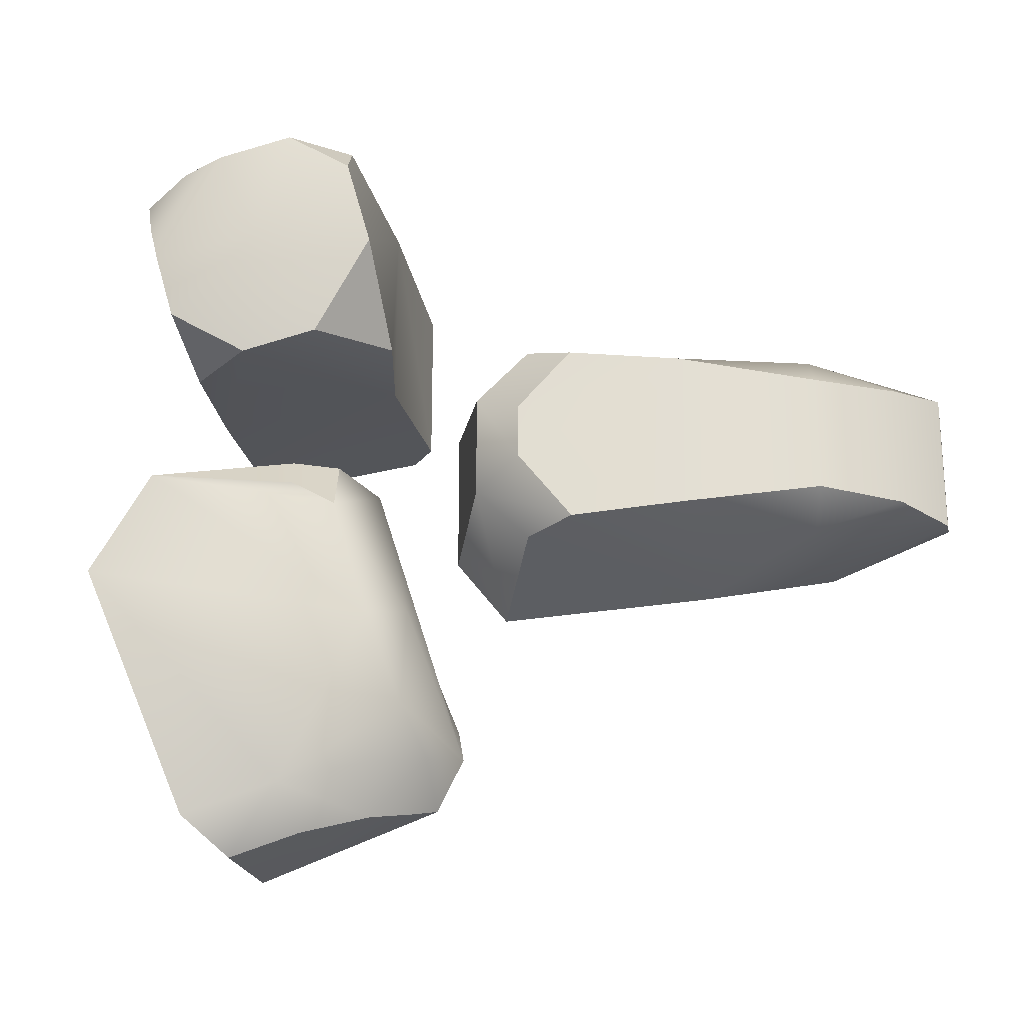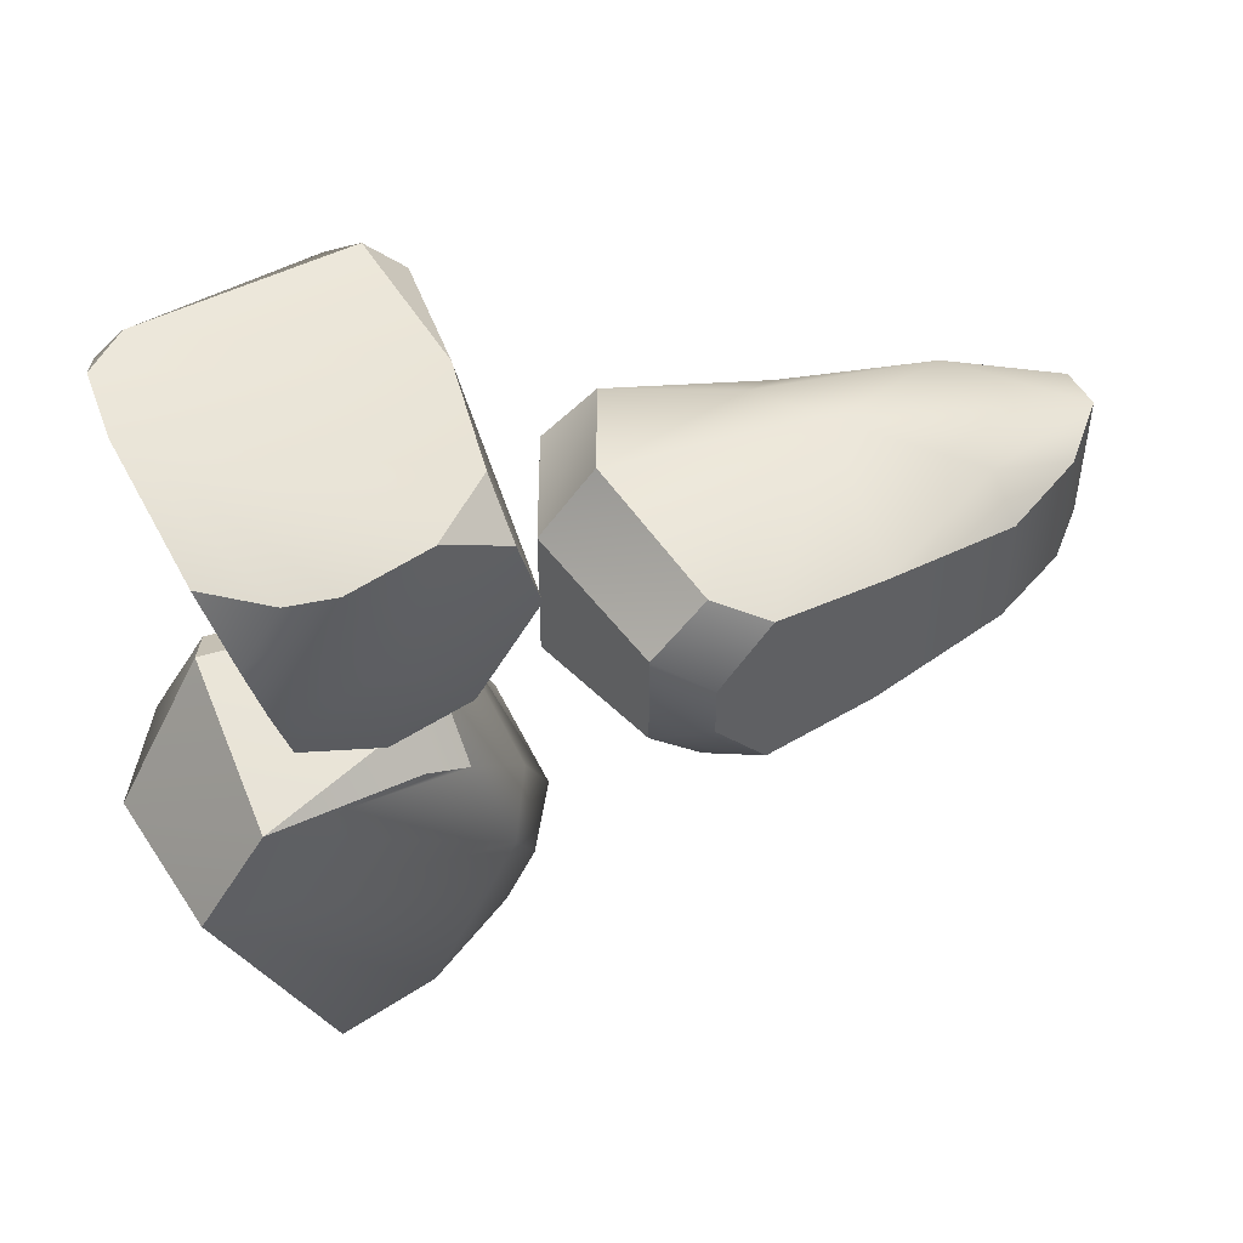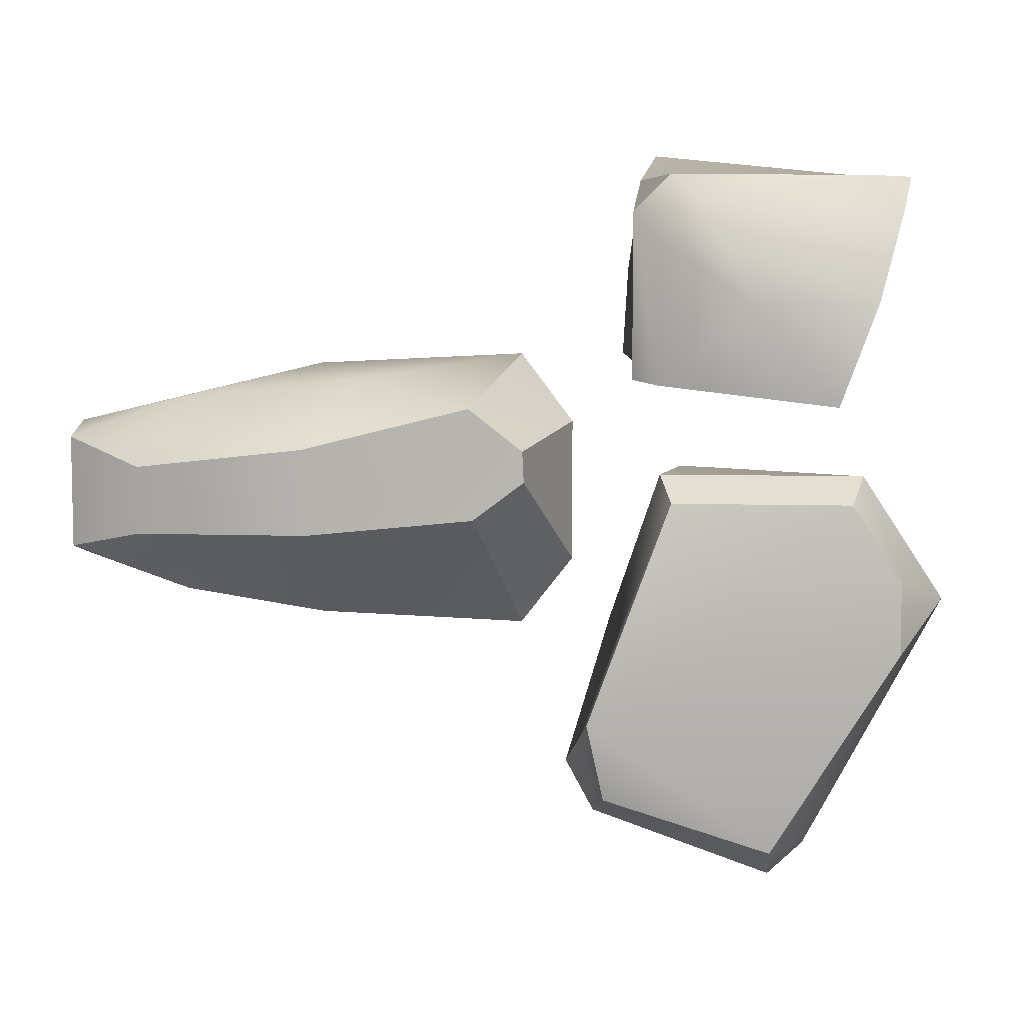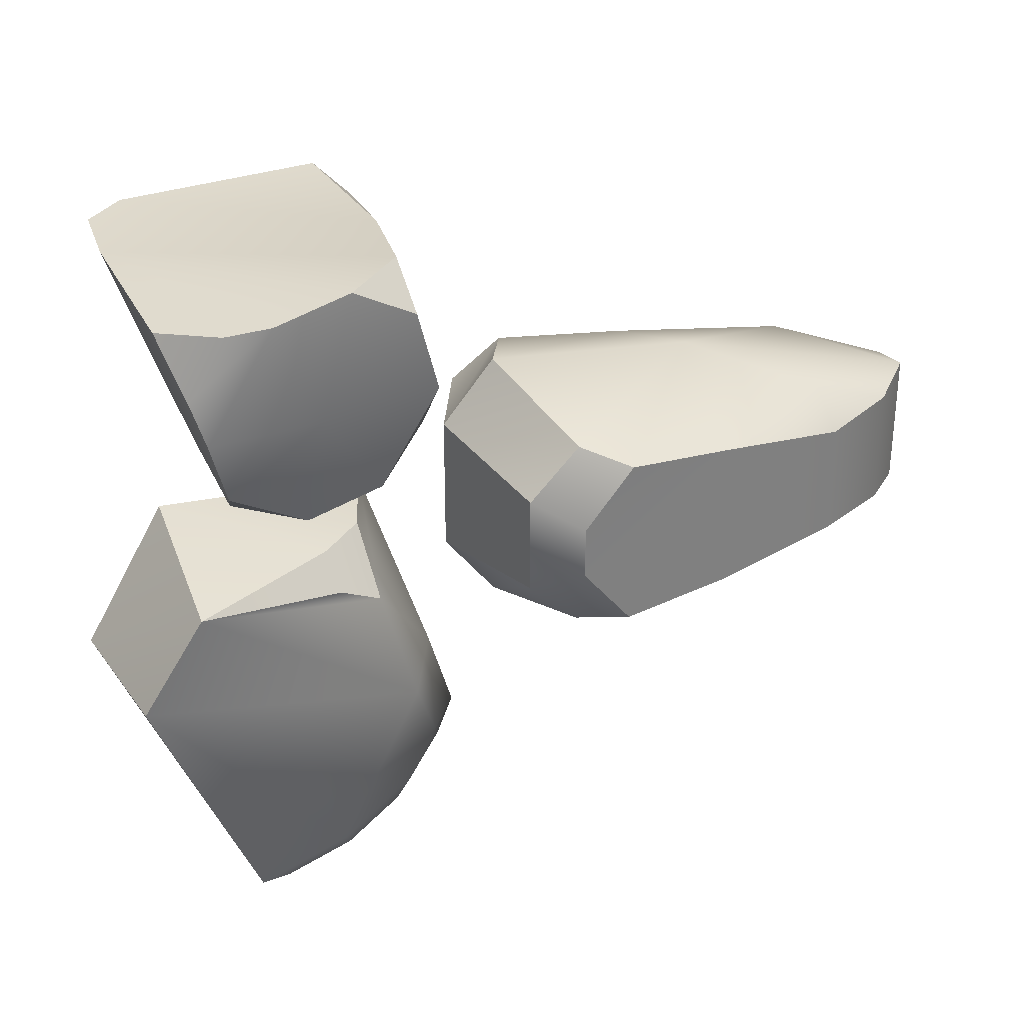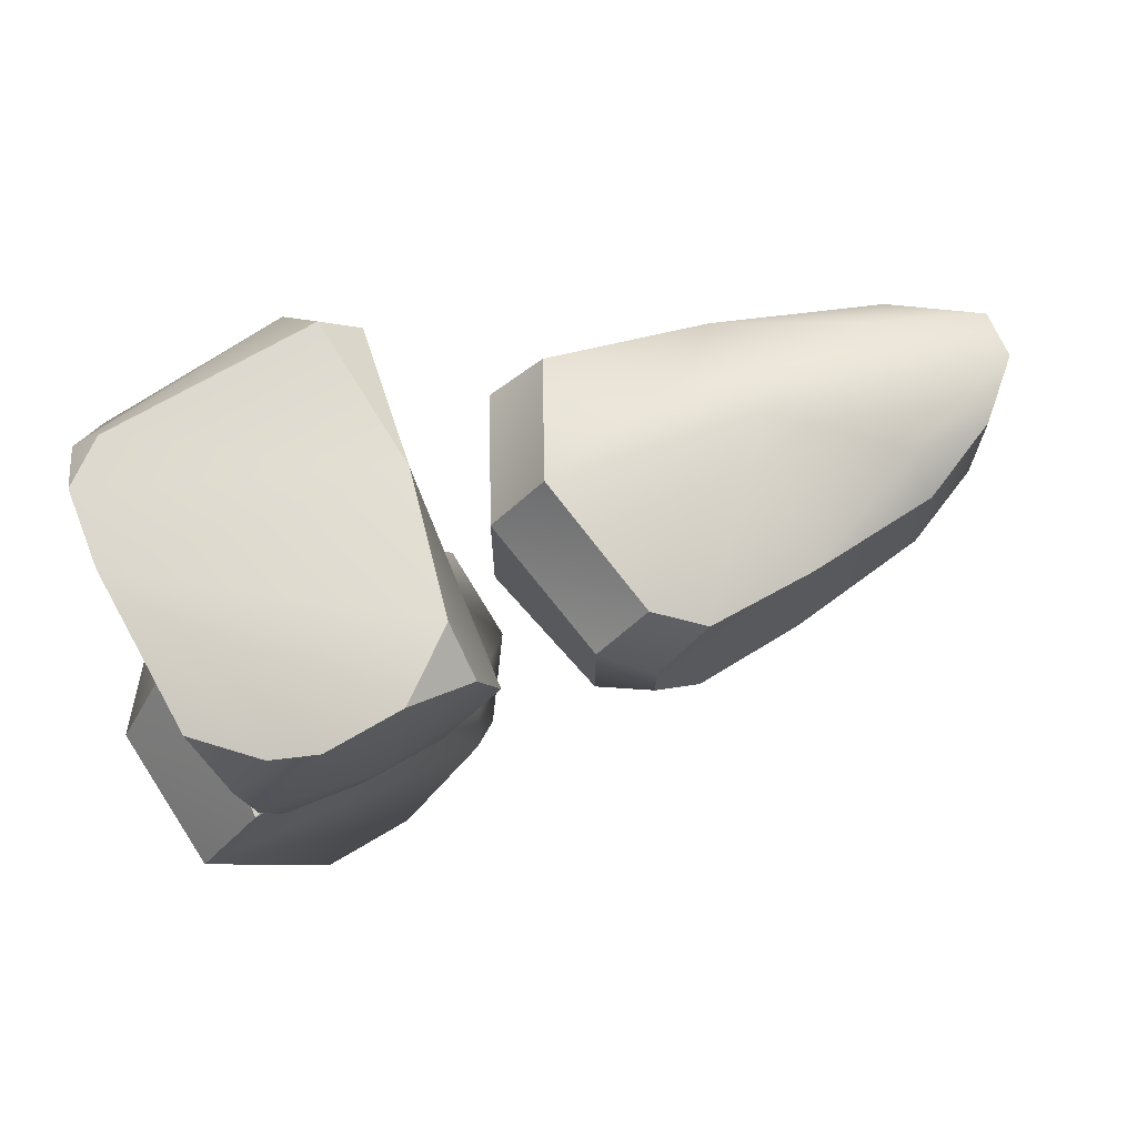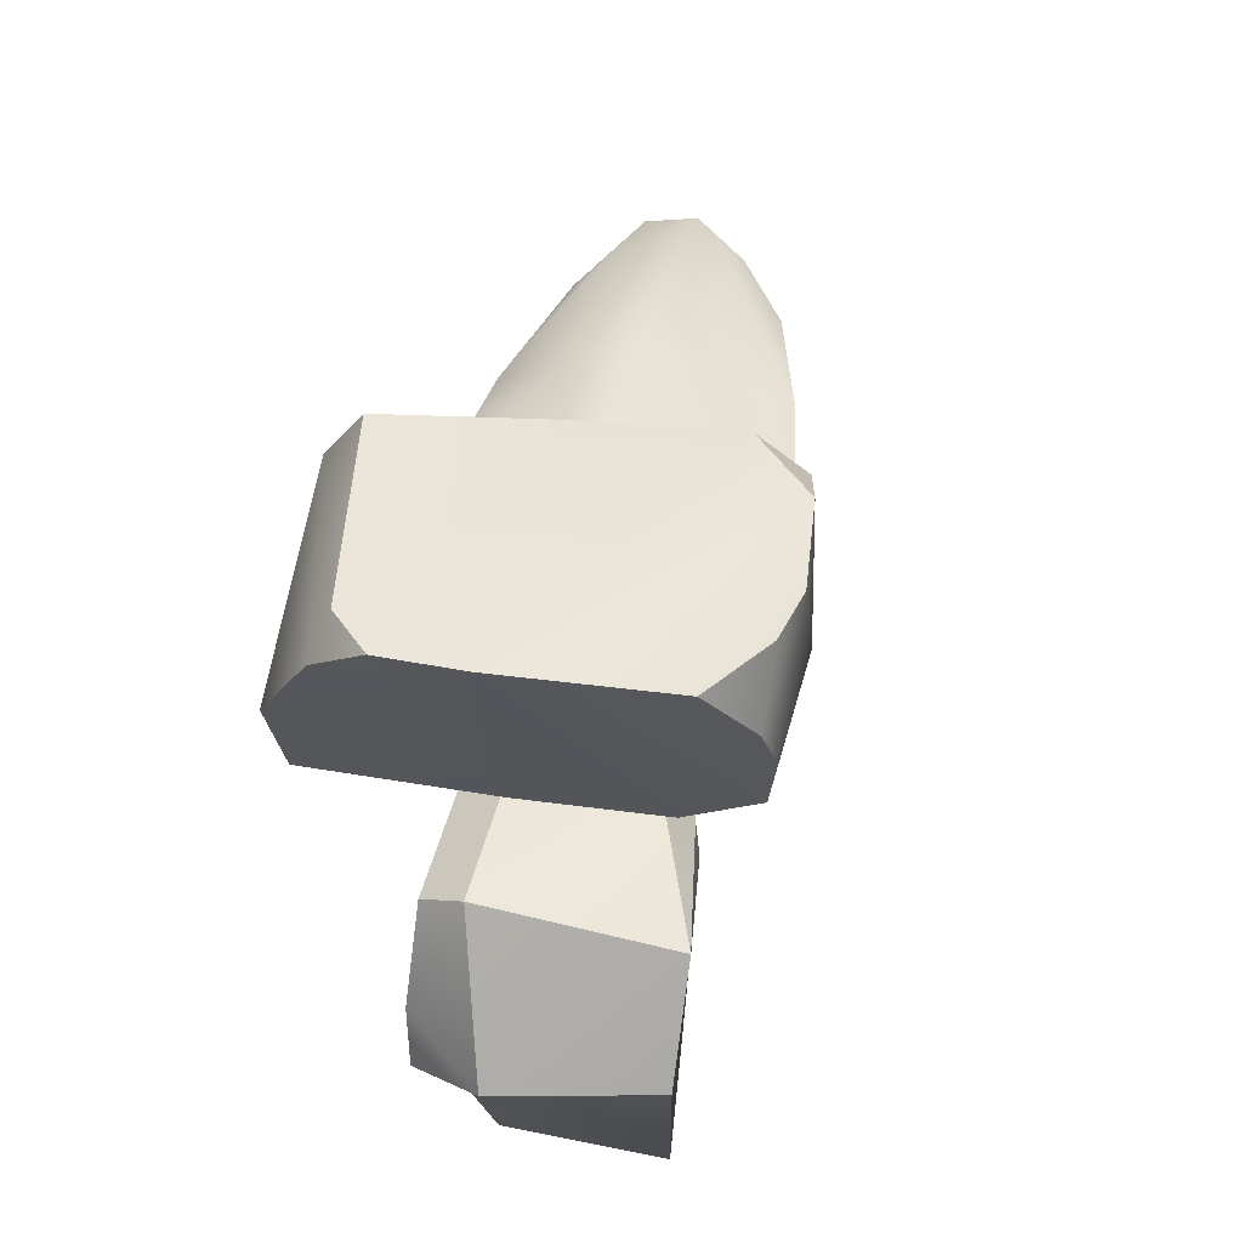
<metadata>
{"format":"obj","ext":"obj","renderer":"f3d","projection":"perspective","resolution":1024,"background":"white","views":[{"elev":-22.5,"azim":-168.0,"up":"+Z"},{"elev":49.8,"azim":161.6,"up":"+Z"},{"elev":7.3,"azim":4.2,"up":"+Z"},{"elev":31.4,"azim":164.0,"up":"+Z"},{"elev":70.7,"azim":160.6,"up":"+Z"},{"elev":45.7,"azim":103.2,"up":"+Z"}]}
</metadata>
<code>
g OBJ_SmallRock_06
v -0.2711 -0.01813 0.05888
v -0.2452 0.01432 -0.02024
v -0.2452 0.01432 0.05382
v -0.2711 -0.01813 -0.02529
v -0.1989 0.04487 0.05202
v -0.1989 0.04487 -0.01844
v -0.1184 0.06729 -0.03042
v -0.1184 0.06729 0.06401
v -0.05299 0.07958 -0.03869
v -0.02174 0.08511 0.0007681
v -0.02174 0.08511 0.03282
v -0.05299 0.07958 0.06892
v 0.007865 0.0677 0.04733
v 0.03922 -0.01813 -0.02642
v 0.03922 -0.01813 0.06001
v 0.007865 0.0677 -0.01374
v -0.1194 -0.09764 0.04847
v -0.2224 -0.08063 -0.005079
v -0.2224 -0.08063 0.03578
v -0.1174 -0.09708 -0.003162
v -0.2711 -0.04949 0.05101
v -0.2711 -0.04958 -0.01716
v -0.01894 -0.09764 0.07359
v 0.0132 -0.09708 0.04837
v 0.01408 -0.09708 0.0299
v -0.01659 -0.09708 0.006847
v -0.02347 0.06356 0.07897
v 0.03922 -0.01813 0.06001
v 0.007479 -0.01756 0.102
v 0.007865 0.0677 0.04733
v 0.007865 0.0677 -0.01374
v 0.007479 -0.01813 -0.06718
v 0.03922 -0.01813 -0.02642
v -0.02347 0.06356 -0.04412
v -0.05299 0.07958 -0.03869
v -0.02174 0.08511 0.0007681
v 0.007865 0.0677 0.04733
v -0.02174 0.08511 0.03282
v -0.02347 0.06356 0.07897
v -0.05299 0.07958 0.06892
v -0.1184 0.06729 -0.03042
v -0.1184 -0.01813 -0.06216
v -0.05299 0.07958 -0.03869
v -0.02347 0.06356 -0.04412
v 0.007479 -0.01813 -0.06718
v -0.1934 0.02254 -0.03749
v -0.2711 -0.01813 -0.02529
v -0.2452 0.01432 -0.02024
v -0.1989 0.04487 -0.01844
v 0.007479 -0.01756 0.102
v -0.1184 -0.01813 0.09575
v -0.02347 0.06356 0.07897
v -0.05299 0.07958 0.06892
v -0.1184 0.06729 0.06401
v -0.1935 0.02275 0.07411
v -0.1989 0.04487 0.05202
v -0.2452 0.01432 0.05382
v -0.2711 -0.01813 0.05888
v -0.01659 -0.09708 0.006847
v -0.1184 -0.01813 -0.06216
v -0.1174 -0.09708 -0.003162
v 0.007479 -0.01813 -0.06718
v -0.1967 -0.05702 -0.04198
v -0.2224 -0.08063 -0.005079
v -0.2711 -0.04958 -0.01716
v -0.01659 -0.09708 0.006847
v 0.03922 -0.01813 -0.02642
v 0.007479 -0.01813 -0.06718
v 0.01408 -0.09708 0.0299
v 0.0132 -0.09708 0.04837
v 0.03922 -0.01813 -0.02642
v 0.01408 -0.09708 0.0299
v 0.03922 -0.01813 0.06001
v 0.03922 -0.01813 0.06001
v -0.01894 -0.09764 0.07359
v 0.007479 -0.01756 0.102
v 0.0132 -0.09708 0.04837
v -0.2711 -0.04949 0.05101
v -0.2711 -0.01813 -0.02529
v -0.2711 -0.01813 0.05888
v -0.2711 -0.04958 -0.01716
v -0.1184 -0.01813 0.09575
v -0.1968 -0.057 0.07727
v -0.2711 -0.01813 0.05888
v -0.08819 -0.0576 0.08864
v -0.1194 -0.09764 0.04847
v -0.2224 -0.08063 0.03578
v -0.2711 -0.04949 0.05101
v -0.2711 -0.01813 0.05888
v 0.007479 -0.01756 0.102
v -0.01894 -0.09764 0.07359
v -0.2711 -0.01813 -0.02529
v -0.1967 -0.05702 -0.04198
v -0.1184 -0.01813 -0.06216
v -0.2711 -0.04958 -0.01716
v 0.1854 0.06987 -0.2055
v 0.2711 -0.005623 -0.05132
v 0.2496 0.08291 -0.05132
v 0.2711 -0.005623 -0.05132
v 0.1854 -0.02366 -0.2055
v 0.1637 0.04225 -0.2259
v 0.1637 -0.02446 -0.2259
v 0.1295 0.06318 -0.1865
v 0.2496 0.08291 -0.05132
v 0.07872 0.06051 -0.08335
v 0.1854 0.06987 -0.2055
v 0.2119 0.08291 0.009347
v 0.1001 0.05994 -0.009457
v 0.1254 0.06662 0.003642
v 0.0617 0.03469 -0.1336
v 0.07969 0.03598 -0.1697
v 0.0526 0.003961 -0.1605
v 0.08421 0.01677 -0.199
v 0.06385 -0.007301 -0.1921
v 0.05328 -0.02807 -0.1857
v 0.0359 -0.02366 -0.155
v 0.1217 0.03723 -0.2117
v 0.1637 0.04225 -0.2259
v 0.06189 0.02221 -0.0707
v 0.09394 -0.02366 0.02742
v 0.1064 0.02886 0.02742
v 0.2119 0.08291 0.009347
v 0.2711 -0.005623 -0.05132
v 0.2196 -0.02366 0.02728
v 0.2711 -0.005623 -0.05132
v 0.2496 0.08291 -0.05132
v 0.1638 -0.04922 -0.2064
v 0.06081 -0.06153 -0.1711
v 0.05091 -0.0742 -0.1218
v 0.2424 -0.04894 -0.08012
v 0.2418 -0.04889 -0.03402
v 0.2116 -0.04889 0.01214
v 0.1012 -0.04889 0.01226
v 0.05328 -0.02807 -0.1857
v 0.1637 -0.02446 -0.2259
v 0.06385 -0.007301 -0.1921
v 0.08421 0.01677 -0.199
v 0.1217 0.03723 -0.2117
v 0.1637 0.04225 -0.2259
v 0.1301 0.05033 0.02407
v 0.1001 0.05994 -0.009457
v 0.1254 0.06662 0.003642
v 0.1064 0.02886 0.02742
v 0.2119 0.08291 0.009347
v 0.2119 0.08291 0.009347
v 0.2196 -0.02366 0.02728
v 0.1301 0.05033 0.02407
v 0.1064 0.02886 0.02742
v 0.09394 -0.02366 0.02742
v 0.05091 -0.0742 -0.1218
v 0.05328 -0.02807 -0.1857
v 0.0359 -0.02366 -0.155
v 0.06081 -0.06153 -0.1711
v 0.05328 -0.02807 -0.1857
v 0.1638 -0.04922 -0.2064
v 0.1637 -0.02446 -0.2259
v 0.06081 -0.06153 -0.1711
v 0.1637 -0.02446 -0.2259
v 0.1638 -0.04922 -0.2064
v 0.1854 -0.02366 -0.2055
v 0.2711 -0.005623 -0.05132
v 0.2424 -0.04894 -0.08012
v 0.2418 -0.04889 -0.03402
v 0.2196 -0.02366 0.02728
v 0.2711 -0.005623 -0.05132
v 0.2116 -0.04889 0.01214
v 0.2424 -0.04894 -0.08012
v 0.09394 -0.02366 0.02742
v 0.2116 -0.04889 0.01214
v 0.1012 -0.04889 0.01226
v 0.2196 -0.02366 0.02728
v 0.1012 -0.04889 0.01226
v 0.0359 -0.02366 -0.155
v 0.09394 -0.02366 0.02742
v 0.05091 -0.0742 -0.1218
v 0.07069 0.09928 0.1515
v 0.06881 0.0459 0.09942
v 0.1048 0.09787 0.09228
v 0.08897 0.08074 0.2259
v 0.08413 0.1065 0.2025
v 0.1212 0.1139 0.2236
v 0.1944 0.1119 0.1055
v 0.1494 0.1028 0.07981
v 0.1887 0.07052 0.07719
v 0.1944 0.1119 0.1055
v 0.1409 0.1198 0.1512
v 0.1494 0.1028 0.07981
v 0.1048 0.09787 0.09228
v 0.07069 0.09928 0.1515
v 0.08413 0.1065 0.2025
v 0.1212 0.1139 0.2236
v 0.2044 0.1172 0.1434
v 0.1653 0.1188 0.2113
v 0.2125 0.1103 0.1686
v 0.1911 0.1114 0.2055
v 0.2251 0.08488 0.2002
v 0.07069 0.09928 0.1515
v 0.08049 -0.007169 0.2088
v 0.06881 0.0459 0.09942
v 0.08049 -0.007169 0.09287
v 0.08413 0.1065 0.2025
v 0.08897 0.08074 0.2259
v 0.07778 -0.09525 0.09114
v 0.07778 -0.09525 0.1892
v 0.08049 -0.007169 0.09287
v 0.1494 0.1028 0.07981
v 0.06881 0.0459 0.09942
v 0.1048 0.09787 0.09228
v 0.1964 -0.007169 0.07926
v 0.1887 0.07052 0.07719
v 0.1978 -0.1113 0.07667
v 0.07778 -0.09525 0.09114
v 0.09322 -0.1113 0.08896
v 0.1964 -0.007169 0.07926
v 0.2407 -0.007169 0.2088
v 0.1887 0.07052 0.07719
v 0.1944 0.1119 0.1055
v 0.2044 0.1172 0.1434
v 0.2125 0.1103 0.1686
v 0.2251 0.08488 0.2002
v 0.242 -0.05132 0.2099
v 0.2356 -0.08134 0.1895
v 0.2199 -0.1123 0.1371
v 0.1978 -0.1113 0.07667
v 0.1212 0.1139 0.2236
v 0.2407 -0.007169 0.2088
v 0.08897 0.08074 0.2259
v 0.08049 -0.007169 0.2088
v 0.1653 0.1188 0.2113
v 0.1911 0.1114 0.2055
v 0.2251 0.08488 0.2002
v 0.242 -0.05132 0.2099
v 0.2206 -0.07348 0.2104
v 0.09955 -0.09601 0.211
v 0.242 -0.05132 0.2099
v 0.2356 -0.08134 0.1895
v 0.2206 -0.07348 0.2104
v 0.1151 -0.1113 0.1967
v 0.09955 -0.09601 0.211
v 0.09331 -0.1113 0.1735
v 0.1488 -0.1198 0.1356
v 0.09322 -0.1113 0.08896
v 0.07778 -0.09525 0.1892
v 0.07778 -0.09525 0.09114
v 0.1978 -0.1113 0.07667
v 0.2199 -0.1123 0.1371
v 0.08049 -0.007169 0.2088
v 0.09955 -0.09601 0.211
v 0.07778 -0.09525 0.1892
f 1 2 3
f 2 1 4
f 2 5 3
f 5 2 6
f 7 5 6
f 5 7 8
f 9 8 7
f 10 8 9
f 11 8 10
f 12 8 11
f 13 14 15
f 14 13 16
f 17 18 19
f 18 17 20
f 18 21 19
f 21 18 22
f 23 20 17
f 24 20 23
f 25 20 24
f 26 20 25
f 27 28 29
f 28 27 30
f 31 32 33
f 32 31 34
f 31 35 34
f 35 31 36
f 37 36 31
f 36 37 38
f 39 38 37
f 38 39 40
f 41 42 43
f 43 42 44
f 44 42 45
f 41 46 42
f 42 46 47
f 47 46 48
f 48 46 49
f 49 46 41
f 50 51 52
f 52 51 53
f 53 51 54
f 51 55 54
f 54 55 56
f 56 55 57
f 57 55 58
f 58 55 51
f 59 60 61
f 60 59 62
f 60 63 61
f 61 63 64
f 64 63 65
f 66 67 68
f 67 66 69
f 70 71 72
f 71 70 73
f 74 75 76
f 75 74 77
f 78 79 80
f 79 78 81
f 82 83 84
f 82 85 83
f 83 85 86
f 87 83 86
f 88 83 87
f 89 83 88
f 90 85 82
f 86 85 91
f 91 85 90
f 92 93 94
f 95 93 92
f 96 97 98
f 99 96 100
f 101 100 96
f 100 101 102
f 103 104 105
f 104 103 106
f 104 107 105
f 107 108 105
f 108 107 109
f 110 103 105
f 103 110 111
f 110 112 111
f 112 113 111
f 113 103 111
f 113 112 114
f 112 115 114
f 115 112 116
f 110 116 112
f 103 113 117
f 103 118 106
f 118 103 117
f 105 119 110
f 116 110 119
f 108 119 105
f 116 119 120
f 108 120 119
f 120 108 121
f 122 123 124
f 125 122 126
f 127 128 129
f 127 129 130
f 129 131 130
f 129 132 131
f 132 129 133
f 134 135 136
f 136 135 137
f 137 135 138
f 138 135 139
f 140 141 142
f 141 140 143
f 142 144 140
f 145 146 147
f 147 146 148
f 148 146 149
f 150 151 152
f 151 150 153
f 154 155 156
f 155 154 157
f 158 159 160
f 159 161 160
f 161 159 162
f 163 164 165
f 164 163 166
f 167 163 165
f 168 169 170
f 169 168 171
f 172 173 174
f 173 172 175
f 176 177 178
f 179 180 181
f 182 183 184
f 185 186 187
f 187 186 188
f 188 186 189
f 189 186 190
f 190 186 191
f 192 186 185
f 192 193 186
f 186 193 191
f 194 193 192
f 193 194 195
f 196 195 194
f 197 198 199
f 199 198 200
f 201 198 197
f 202 198 201
f 198 203 200
f 203 198 204
f 205 206 207
f 207 206 208
f 206 205 209
f 206 209 210
f 209 205 211
f 212 211 205
f 211 212 213
f 214 215 216
f 216 215 217
f 217 215 218
f 218 215 219
f 219 215 220
f 215 214 221
f 221 214 222
f 222 214 223
f 223 214 224
f 225 226 227
f 227 226 228
f 229 226 225
f 226 229 230
f 226 230 231
f 232 228 226
f 233 228 232
f 234 228 233
f 235 236 237
f 236 238 237
f 238 239 237
f 240 239 238
f 238 241 240
f 241 242 240
f 242 243 240
f 239 240 243
f 243 242 244
f 242 241 245
f 245 241 246
f 238 246 241
f 236 246 238
f 247 248 249

</code>
